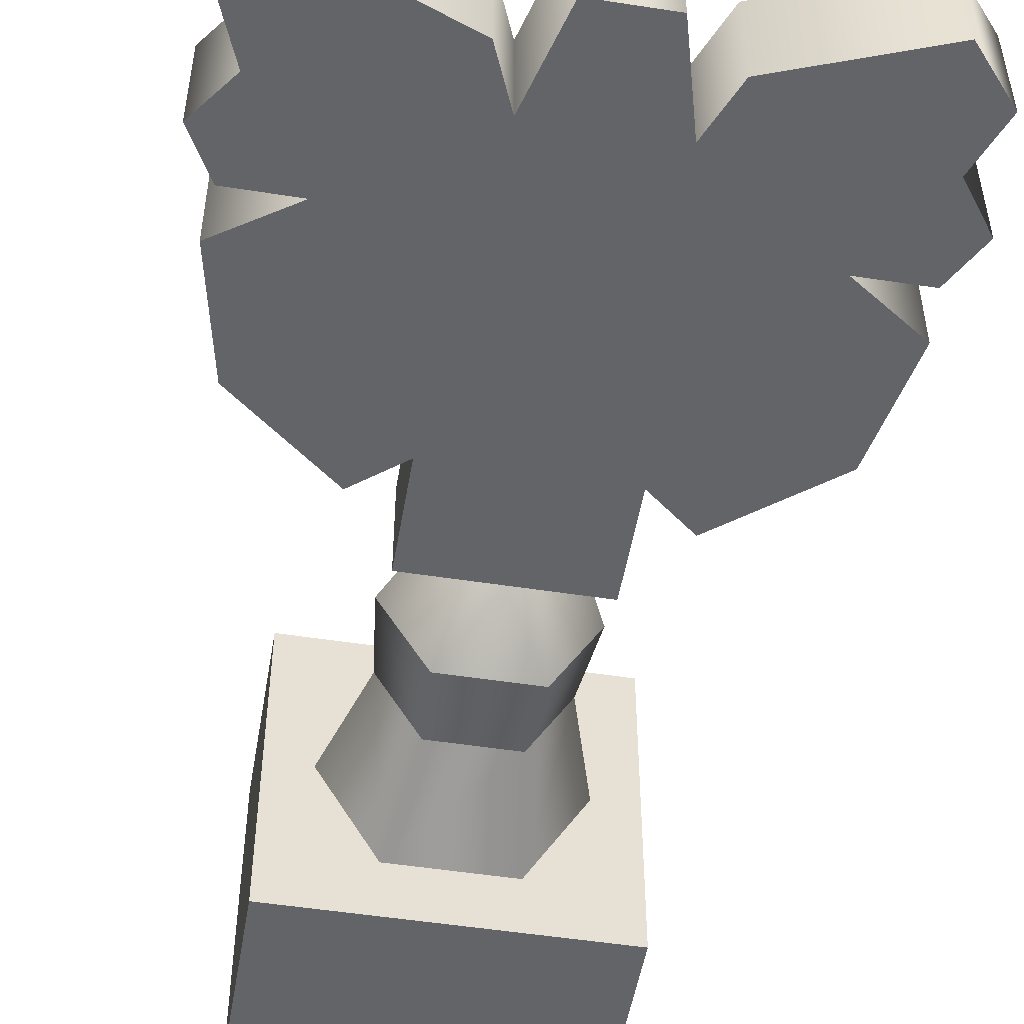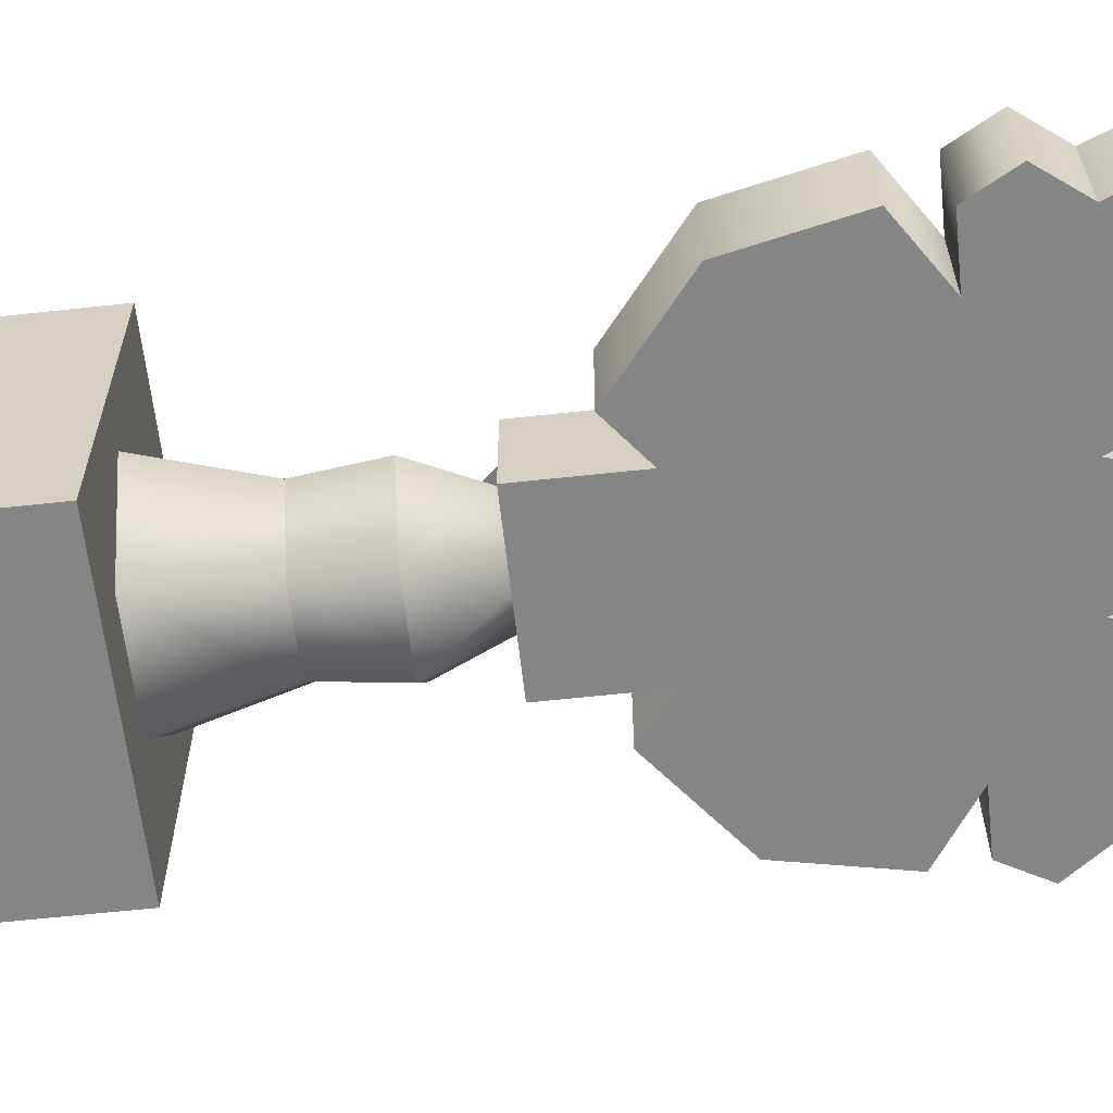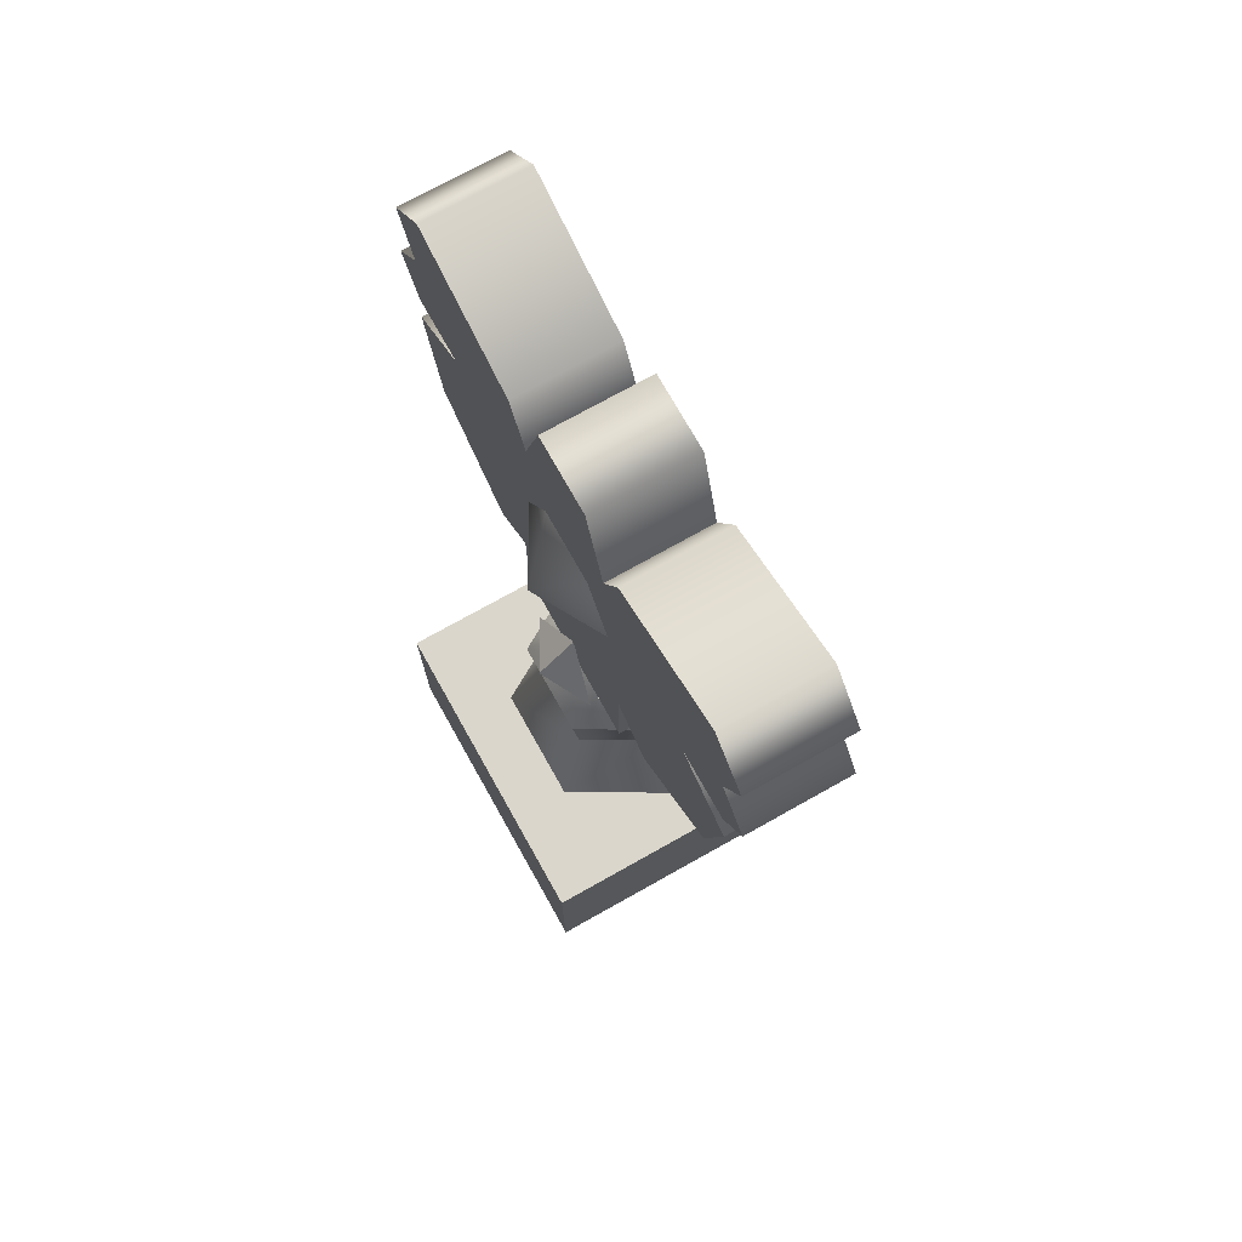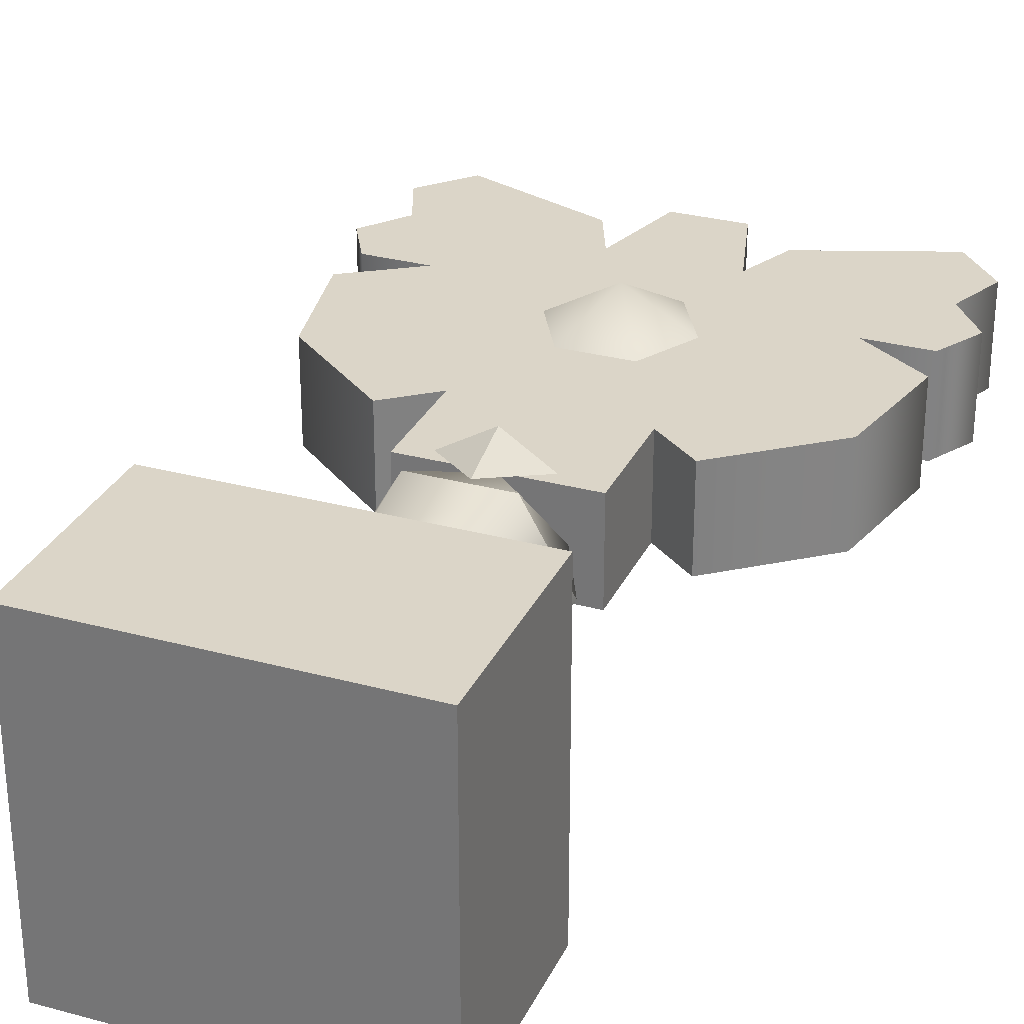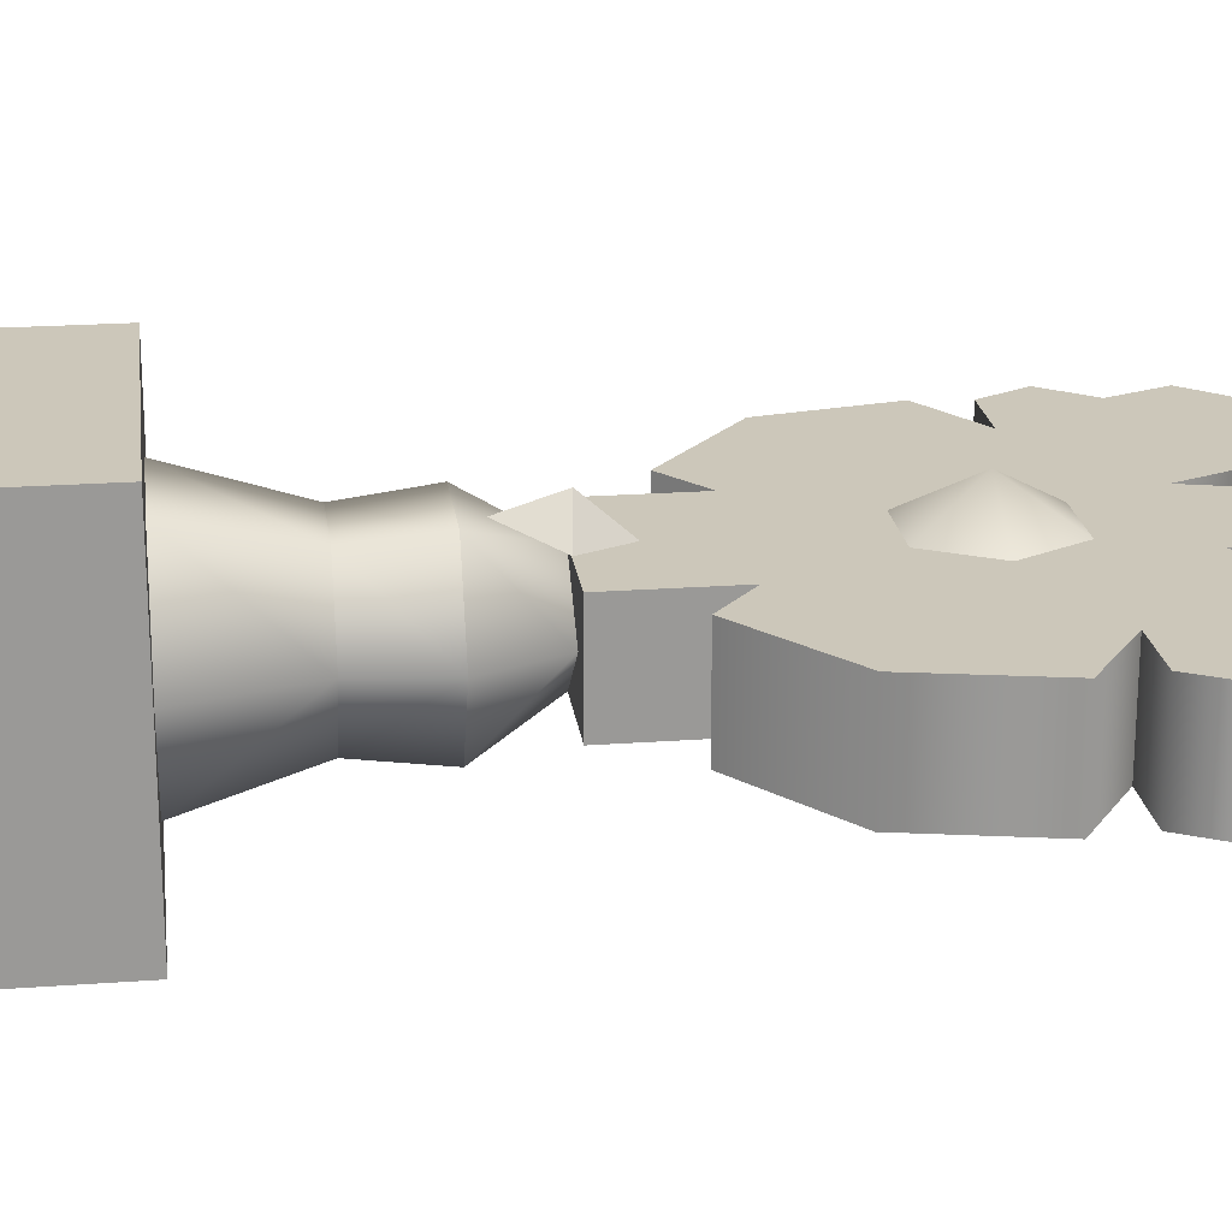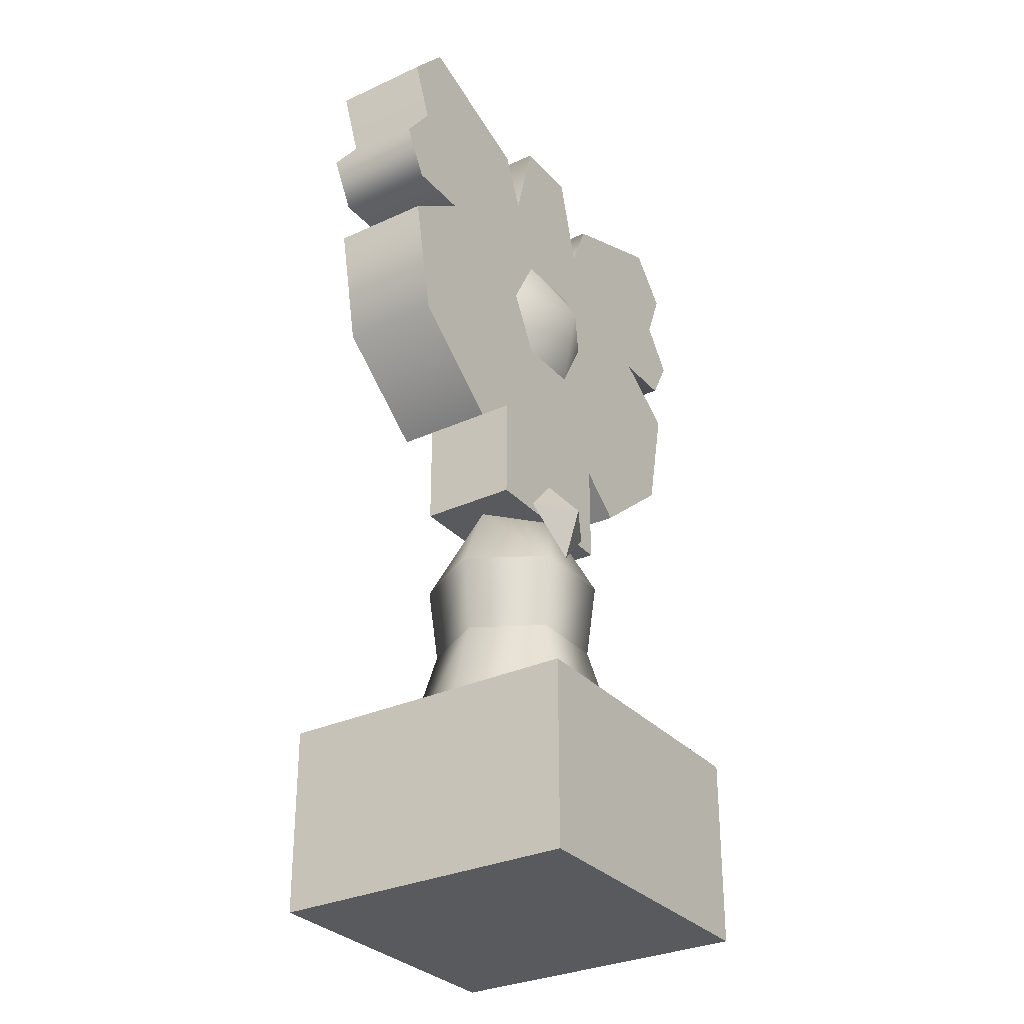
<metadata>
{"format":"obj","ext":"obj","renderer":"f3d","projection":"perspective","resolution":1024,"background":"white","views":[{"elev":-51.1,"azim":170.4,"up":"+Z"},{"elev":-61.9,"azim":96.3,"up":"+Z"},{"elev":73.8,"azim":60.7,"up":"+Y"},{"elev":29.6,"azim":21.7,"up":"+Z"},{"elev":21.4,"azim":82.6,"up":"+Z"},{"elev":-30.5,"azim":-56.3,"up":"+Y"}]}
</metadata>
<code>
o model_3647
v -0.2776 0 0.2776
v 0.2776 0 0.2776
v 0.2776 0.3375 0.2776
v -0.2776 0.3375 0.2776
v -0.2776 0.3375 0.2776
v 0.2776 0.3375 0.2776
v 0.2776 0.3375 -0.2776
v -0.2776 0.3375 -0.2776
v -0.2776 0.3375 -0.2776
v 0.2776 0.3375 -0.2776
v 0.2776 0 -0.2776
v -0.2776 0 -0.2776
v -0.2776 0 -0.2776
v 0.2776 0 -0.2776
v 0.2776 0 0.2776
v -0.2776 0 0.2776
v 0.2776 0 0.2776
v 0.2776 0 -0.2776
v 0.2776 0.3375 -0.2776
v 0.2776 0.3375 0.2776
v -0.2776 0 -0.2776
v -0.2776 0 0.2776
v -0.2776 0.3375 0.2776
v -0.2776 0.3375 -0.2776
v 0.151 1.608 0.08879
v 0.433 1.517 0.08879
v 0.3973 1.7 0.08879
v 0.433 1.517 0.08879
v 0.4726 1.615 0.08879
v 0.1092 1.511 0.08879
v 0.333 1.356 0.08879
v 0.433 1.517 0.08879
v 0.4465 1.356 0.08879
v 0.433 1.517 0.08879
v 0.4465 1.356 0.08879
v 0.4922 1.438 0.08879
v 0.4108 1.065 0.08879
v 0.1519 0.9869 0.08879
v -0.3973 1.7 0.08879
v -0.4726 1.615 0.08879
v -0.433 1.517 0.08879
v -0.433 1.517 0.08879
v -0.333 1.356 0.08879
v -0.1092 1.511 0.08879
v -0.433 1.517 0.08879
v -0.4465 1.356 0.08879
v -0.433 1.517 0.08879
v -0.4922 1.438 0.08879
v -0.0633 1.679 0.08879
v -0.1092 1.511 0.08879
v 0.1092 1.511 0.08879
v 0.0633 1.679 0.08879
v -0.1519 0.9869 0.08879
v -0.151 1.608 0.08879
v 0.3973 1.7 -0.08879
v 0.4726 1.615 -0.08879
v 0.433 1.517 -0.08879
v 0.433 1.517 -0.08879
v 0.333 1.356 -0.08879
v 0.1092 1.511 -0.08879
v 0.433 1.517 -0.08879
v 0.4465 1.356 -0.08879
v 0.433 1.517 -0.08879
v 0.4922 1.438 -0.08879
v 0.4465 1.356 -0.08879
v 0.0633 1.679 -0.08879
v 0.1092 1.511 -0.08879
v -0.1092 1.511 -0.08879
v -0.0633 1.679 -0.08879
v 0.1519 0.9869 -0.08879
v 0.151 1.608 -0.08879
v -0.151 1.608 -0.08879
v -0.433 1.517 -0.08879
v -0.3973 1.7 -0.08879
v -0.433 1.517 -0.08879
v -0.4726 1.615 -0.08879
v -0.1092 1.511 -0.08879
v -0.333 1.356 -0.08879
v -0.433 1.517 -0.08879
v -0.4465 1.356 -0.08879
v -0.433 1.517 -0.08879
v -0.4922 1.438 -0.08879
v -0.414 1.065 -0.08879
v -0.1519 0.9869 -0.08879
v 0.4726 1.615 -0.08879
v 0.3973 1.7 -0.08879
v 0.3973 1.7 0.08879
v 0.4726 1.615 0.08879
v 0.433 1.517 -0.08879
v 0.4726 1.615 -0.08879
v 0.4726 1.615 0.08879
v 0.433 1.517 0.08879
v 0.4922 1.438 -0.08879
v 0.433 1.517 -0.08879
v 0.433 1.517 0.08879
v 0.4922 1.438 0.08879
v 0.4465 1.356 -0.08879
v 0.4922 1.438 -0.08879
v 0.4922 1.438 0.08879
v 0.4465 1.356 0.08879
v 0.333 1.356 -0.08879
v 0.4465 1.356 -0.08879
v 0.4465 1.356 0.08879
v 0.333 1.356 0.08879
v 0.4558 1.274 -0.08879
v 0.333 1.356 -0.08879
v 0.333 1.356 0.08879
v 0.4558 1.274 0.08879
v 0.4108 1.065 -0.08879
v 0.4558 1.274 0.08879
v 0.4108 1.065 0.08879
v 0.2334 0.9215 -0.08879
v 0.4108 1.065 -0.08879
v 0.4108 1.065 0.08879
v 0.2334 0.9215 0.08879
v 0.1519 0.9869 -0.08879
v 0.2334 0.9215 -0.08879
v 0.2334 0.9215 0.08879
v 0.1519 0.9869 0.08879
v 0.1519 0.7956 -0.08879
v 0.1519 0.9869 -0.08879
v 0.1519 0.9869 0.08879
v 0.1519 0.7956 0.08879
v -0.1519 0.7956 -0.08879
v 0.1519 0.7956 -0.08879
v 0.1519 0.7956 0.08879
v -0.1519 0.7956 0.08879
v -0.1519 0.9869 -0.08879
v -0.1519 0.7956 -0.08879
v -0.1519 0.7956 0.08879
v -0.1519 0.9869 0.08879
v -0.2334 0.9215 -0.08879
v -0.1519 0.9869 -0.08879
v -0.1519 0.9869 0.08879
v -0.2334 0.9215 0.08879
v -0.414 1.065 -0.08879
v -0.2334 0.9215 -0.08879
v -0.2334 0.9215 0.08879
v -0.414 1.065 0.08879
v -0.4558 1.274 -0.08879
v -0.414 1.065 -0.08879
v -0.414 1.065 0.08879
v -0.4558 1.274 0.08879
v -0.333 1.356 -0.08879
v -0.333 1.356 0.08879
v -0.4465 1.356 -0.08879
v -0.333 1.356 -0.08879
v -0.333 1.356 0.08879
v -0.4465 1.356 0.08879
v -0.4922 1.438 -0.08879
v -0.4922 1.438 0.08879
v -0.433 1.517 -0.08879
v -0.4922 1.438 -0.08879
v -0.4922 1.438 0.08879
v -0.433 1.517 0.08879
v -0.4726 1.615 -0.08879
v -0.433 1.517 -0.08879
v -0.433 1.517 0.08879
v -0.4726 1.615 0.08879
v -0.3973 1.7 -0.08879
v -0.4726 1.615 -0.08879
v -0.4726 1.615 0.08879
v -0.3973 1.7 0.08879
v -0.151 1.608 -0.08879
v -0.3973 1.7 -0.08879
v -0.3973 1.7 0.08879
v -0.151 1.608 0.08879
v -0.1092 1.511 -0.08879
v -0.1092 1.511 0.08879
v -0.0633 1.679 -0.08879
v -0.1092 1.511 -0.08879
v -0.1092 1.511 0.08879
v -0.0633 1.679 0.08879
v 0.0633 1.679 -0.08879
v -0.0633 1.679 -0.08879
v -0.0633 1.679 0.08879
v 0.0633 1.679 0.08879
v 0.1092 1.511 -0.08879
v 0.0633 1.679 -0.08879
v 0.0633 1.679 0.08879
v 0.1092 1.511 0.08879
v 0.151 1.608 -0.08879
v 0.1092 1.511 -0.08879
v 0.1092 1.511 0.08879
v 0.151 1.608 0.08879
v -0.1519 0.7956 0.08879
v 0.1519 0.7956 0.08879
v -0.1519 0.7956 -0.08879
v 0.1519 0.7956 -0.08879
v 0.2334 0.9215 0.08879
v 0.4558 1.274 0.08879
v -0.2334 0.9215 0.08879
v -0.414 1.065 0.08879
v -0.4558 1.274 0.08879
v -0.2334 0.9215 -0.08879
v -0.4558 1.274 -0.08879
v 0.2334 0.9215 -0.08879
v 0.4108 1.065 -0.08879
v 0.4558 1.274 -0.08879
v 0.4108 1.065 -0.08879
v 0 1.272 0.1555
v 0.0629 1.379 0.08697
v -0.0629 1.379 0.08697
v -0.1217 1.272 0.08697
v -0.0629 1.165 0.08697
v 0.0629 1.165 0.08697
v 0.1217 1.272 0.08697
v -0.08021 0.6704 -0.1389
v 0 0.7956 -0.08804
v 0.08021 0.6704 -0.1389
v -0.1604 0.6704 0
v -0.1017 0.7956 0
v -0.08021 0.6704 0.1389
v 0 0.7956 0.08804
v 0.08021 0.6704 0.1389
v 0.1604 0.6704 0
v 0.1017 0.7956 0
v 0.1017 0.7956 0
v 0.1604 0.6704 0
v -0.0715 0.5326 -0.1238
v 0.0715 0.5326 -0.1238
v 0.1011 0.3375 -0.1752
v -0.1011 0.3375 -0.1752
v -0.143 0.5326 0
v -0.2023 0.3375 0
v -0.0715 0.5326 0.1238
v -0.1011 0.3375 0.1752
v 0.0715 0.5326 0.1238
v 0.1011 0.3375 0.1752
v 0.143 0.5326 0
v 0.2023 0.3375 0
v 0.143 0.5326 0
v 0.2023 0.3375 0
v 0 0.8772 0.08786
v -0.08698 0.7921 0.106
v 0 0.8024 0.1542
v -0.08698 0.7921 0.106
v 0 0.7071 0.1241
v 0 0.8024 0.1542
v 0 0.7071 0.1241
v 0.08698 0.7921 0.106
v 0 0.8024 0.1542
v 0.08698 0.7921 0.106
v 0 0.8772 0.08786
v 0 0.8024 0.1542
v 0 0.7071 0.1241
v -0.08698 0.7921 0.106
v 0.08698 0.7921 0.106
v 0 0.8772 0.08786
v 0.08698 0.7921 0.106
v -0.08698 0.7921 0.106
v -0.08021 0.6704 -0.1389
v 0.08021 0.6704 -0.1389
v 0.0715 0.5326 -0.1238
v -0.0715 0.5326 -0.1238
v -0.1604 0.6704 0
v -0.08021 0.6704 -0.1389
v -0.0715 0.5326 -0.1238
v -0.143 0.5326 0
v -0.08021 0.6704 0.1389
v -0.1604 0.6704 0
v -0.143 0.5326 0
v -0.0715 0.5326 0.1238
v 0.08021 0.6704 0.1389
v -0.08021 0.6704 0.1389
v -0.0715 0.5326 0.1238
v 0.0715 0.5326 0.1238
v 0.1604 0.6704 0
v 0.08021 0.6704 0.1389
v 0.0715 0.5326 0.1238
v 0.143 0.5326 0
v 0.0715 0.5326 -0.1238
v 0.08021 0.6704 -0.1389
v 0.1604 0.6704 0
v 0.143 0.5326 0
g surface_000
f 21 23 24
f 21 22 23
f 17 19 20
f 17 18 19
f 13 15 16
f 13 14 15
f 9 11 12
f 9 10 11
f 5 7 8
f 5 6 7
f 1 3 4
f 1 2 3
f 198 59 199
f 197 70 198
f 81 80 82
f 79 78 80
f 74 75 76
f 63 64 65
f 61 62 59
f 55 56 57
f 47 48 46
f 45 46 43
f 39 40 41
f 34 35 36
f 32 31 33
f 27 28 29
f 200 70 59
f 59 70 60
f 58 59 60
f 58 60 71
f 55 58 71
f 70 77 60
f 70 84 77
f 84 78 77
f 73 77 78
f 73 72 77
f 72 73 74
f 188 84 70
f 188 70 189
f 83 196 78
f 83 78 84
f 83 84 195
f 193 43 194
f 193 53 43
f 43 53 44
f 42 43 44
f 42 44 54
f 39 42 54
f 192 53 193
f 53 30 44
f 53 38 30
f 38 31 30
f 26 30 31
f 26 25 30
f 25 26 27
f 186 38 53
f 186 187 38
f 37 191 31
f 37 31 38
f 37 38 190
f 182 183 184
f 182 184 185
f 86 182 185
f 86 185 87
f 85 86 87
f 85 87 88
f 178 180 181
f 178 179 180
f 174 176 177
f 174 175 176
f 170 172 173
f 170 171 172
f 168 167 169
f 168 164 167
f 164 166 167
f 164 165 166
f 160 162 163
f 160 161 162
f 156 158 159
f 156 157 158
f 152 154 155
f 152 153 154
f 150 149 151
f 150 146 149
f 146 148 149
f 146 147 148
f 144 143 145
f 144 140 143
f 140 142 143
f 140 141 142
f 136 138 139
f 136 137 138
f 132 134 135
f 132 133 134
f 128 130 131
f 128 129 130
f 124 126 127
f 124 125 126
f 120 122 123
f 120 121 122
f 116 118 119
f 116 117 118
f 112 114 115
f 112 113 114
f 109 110 111
f 109 105 110
f 105 107 108
f 105 106 107
f 101 103 104
f 101 102 103
f 97 99 100
f 97 98 99
f 93 95 96
f 93 94 95
f 89 91 92
f 89 90 91
f 66 68 69
f 66 67 68
f 49 51 52
f 49 50 51
f 202 201 207
f 201 202 203
f 204 201 203
f 205 201 204
f 201 205 206
f 207 201 206
f 210 218 219
f 210 209 218
f 208 209 210
f 208 212 209
f 211 212 208
f 213 212 211
f 213 214 212
f 215 214 213
f 215 217 214
f 216 217 215
f 222 232 233
f 222 221 232
f 220 221 222
f 220 222 223
f 224 220 223
f 224 223 225
f 226 224 225
f 226 225 227
f 228 226 227
f 228 227 229
f 230 228 229
f 230 229 231
f 249 250 251
f 246 247 248
f 243 244 245
f 240 241 242
f 237 238 239
f 234 235 236
f 272 274 275
f 272 273 274
f 268 270 271
f 268 269 270
f 264 266 267
f 264 265 266
f 260 262 263
f 260 261 262
f 256 258 259
f 256 257 258
f 252 254 255
f 252 253 254

</code>
